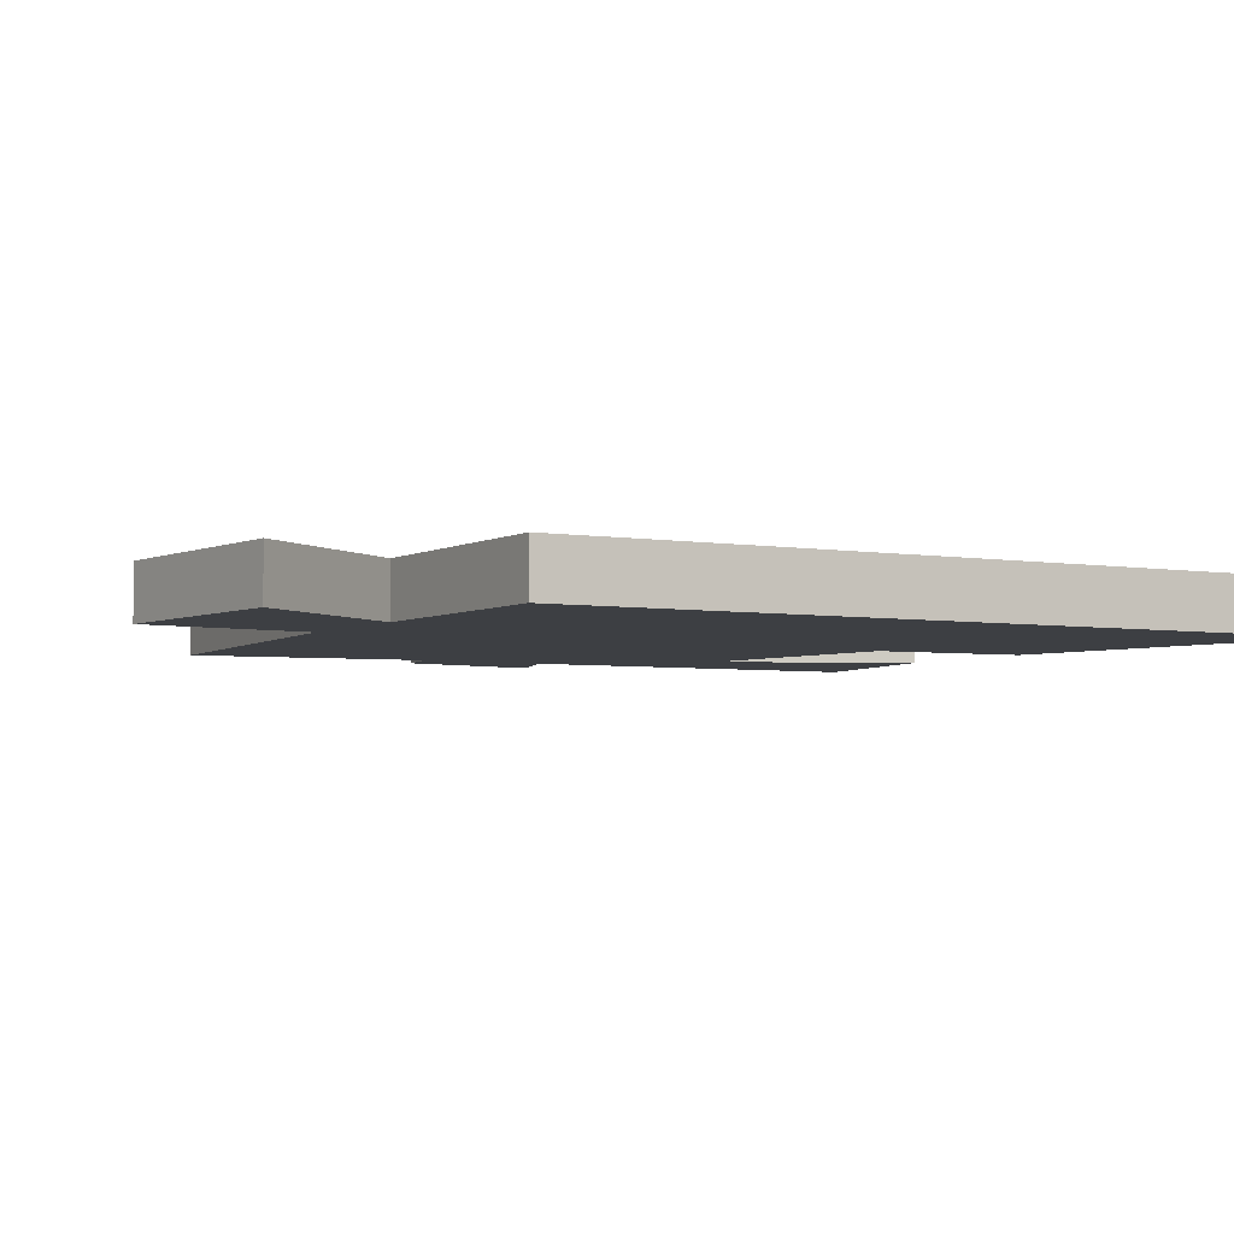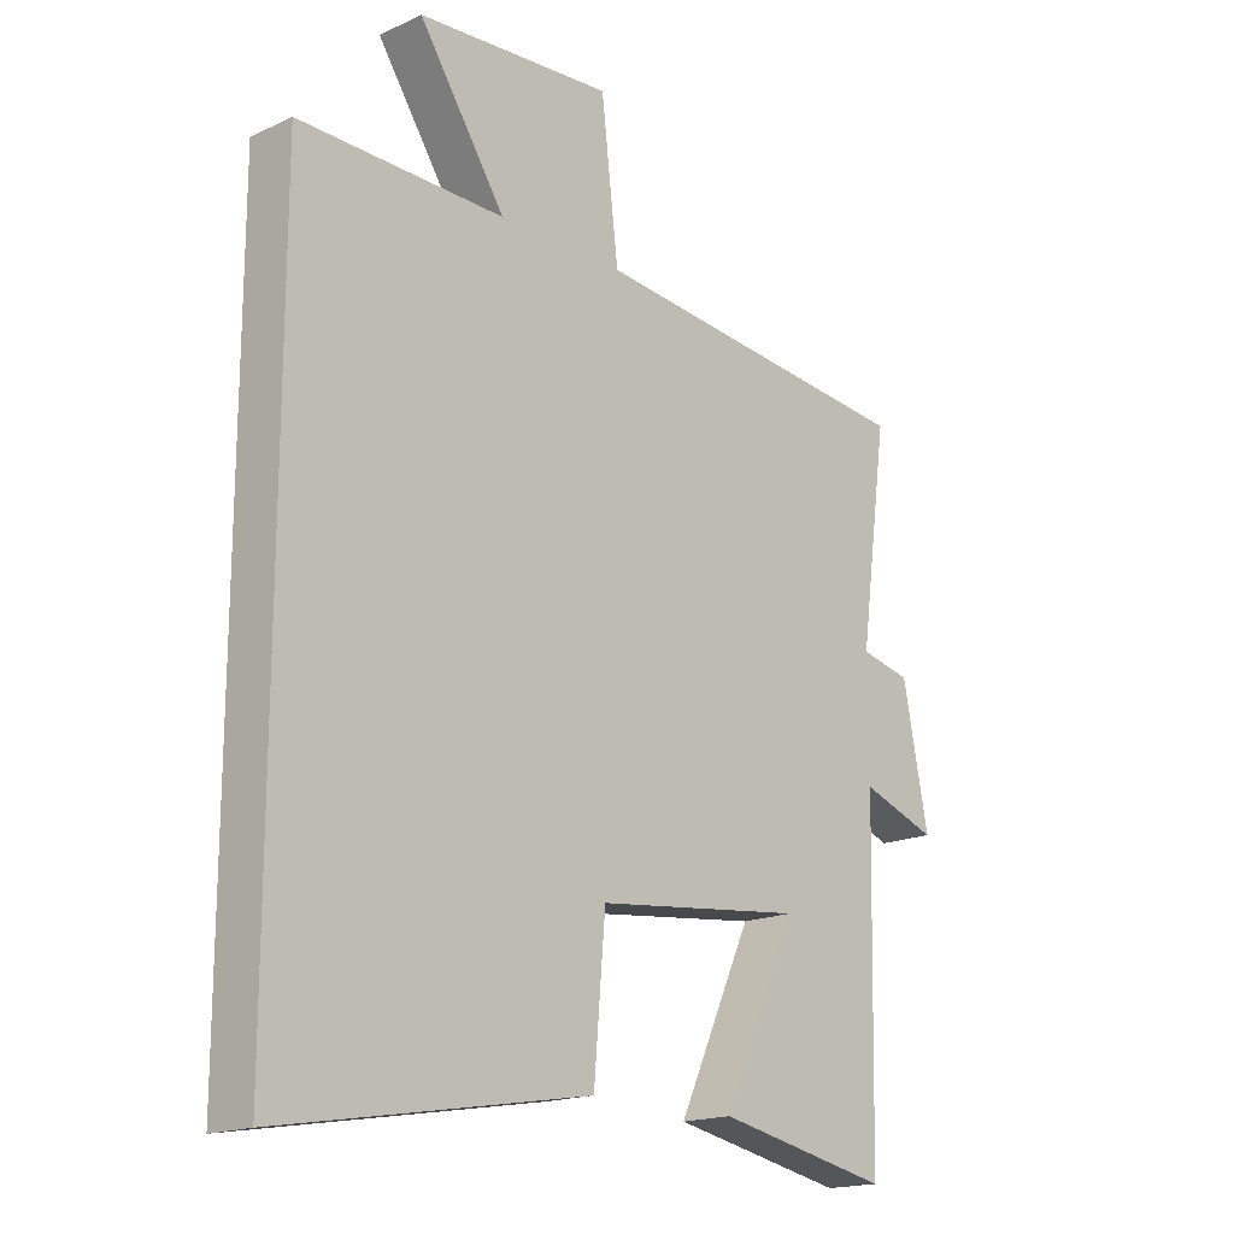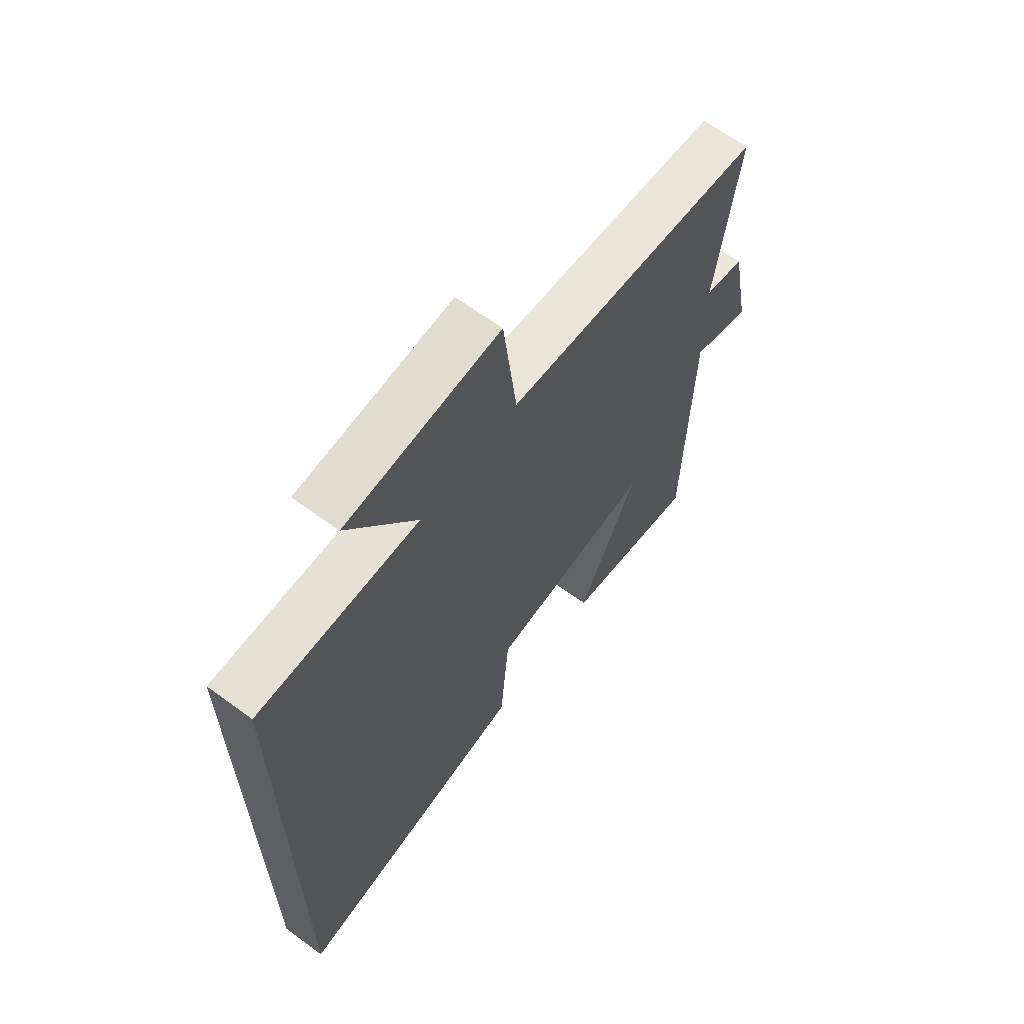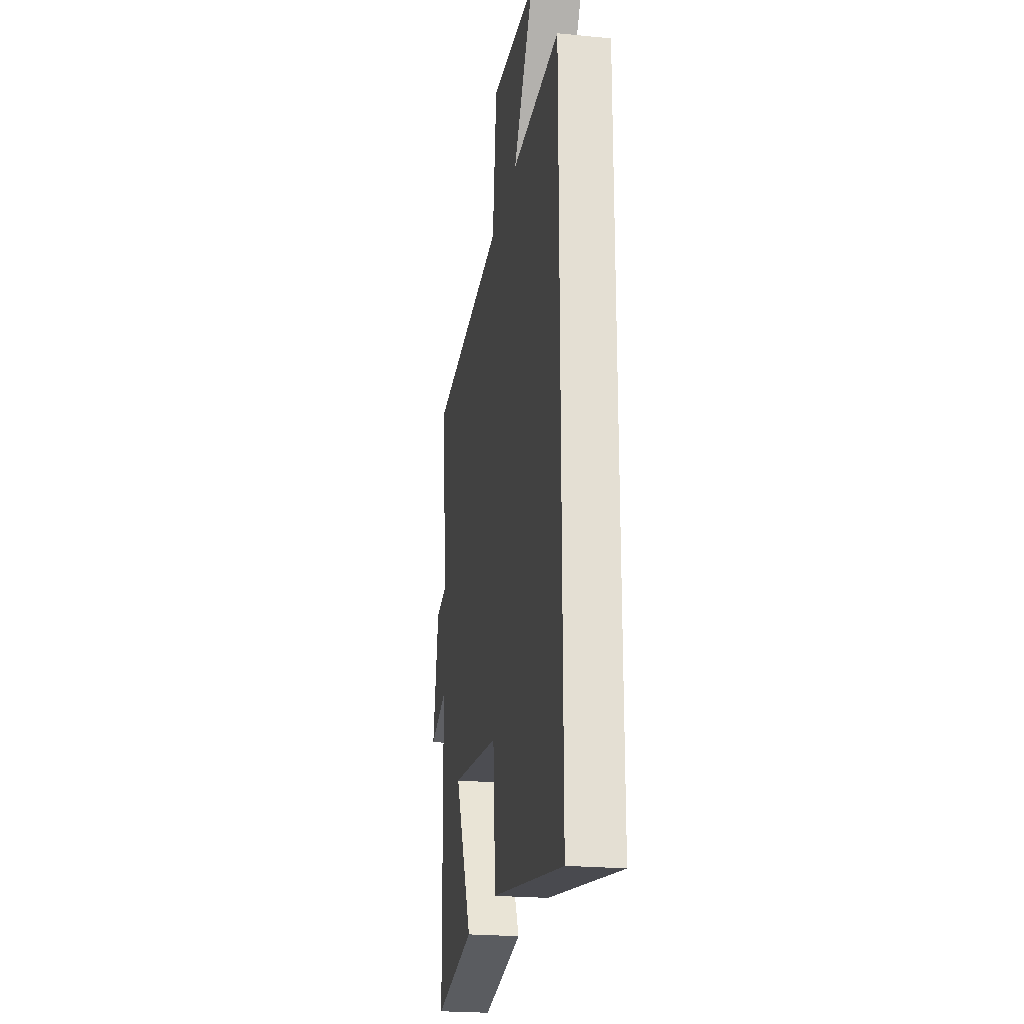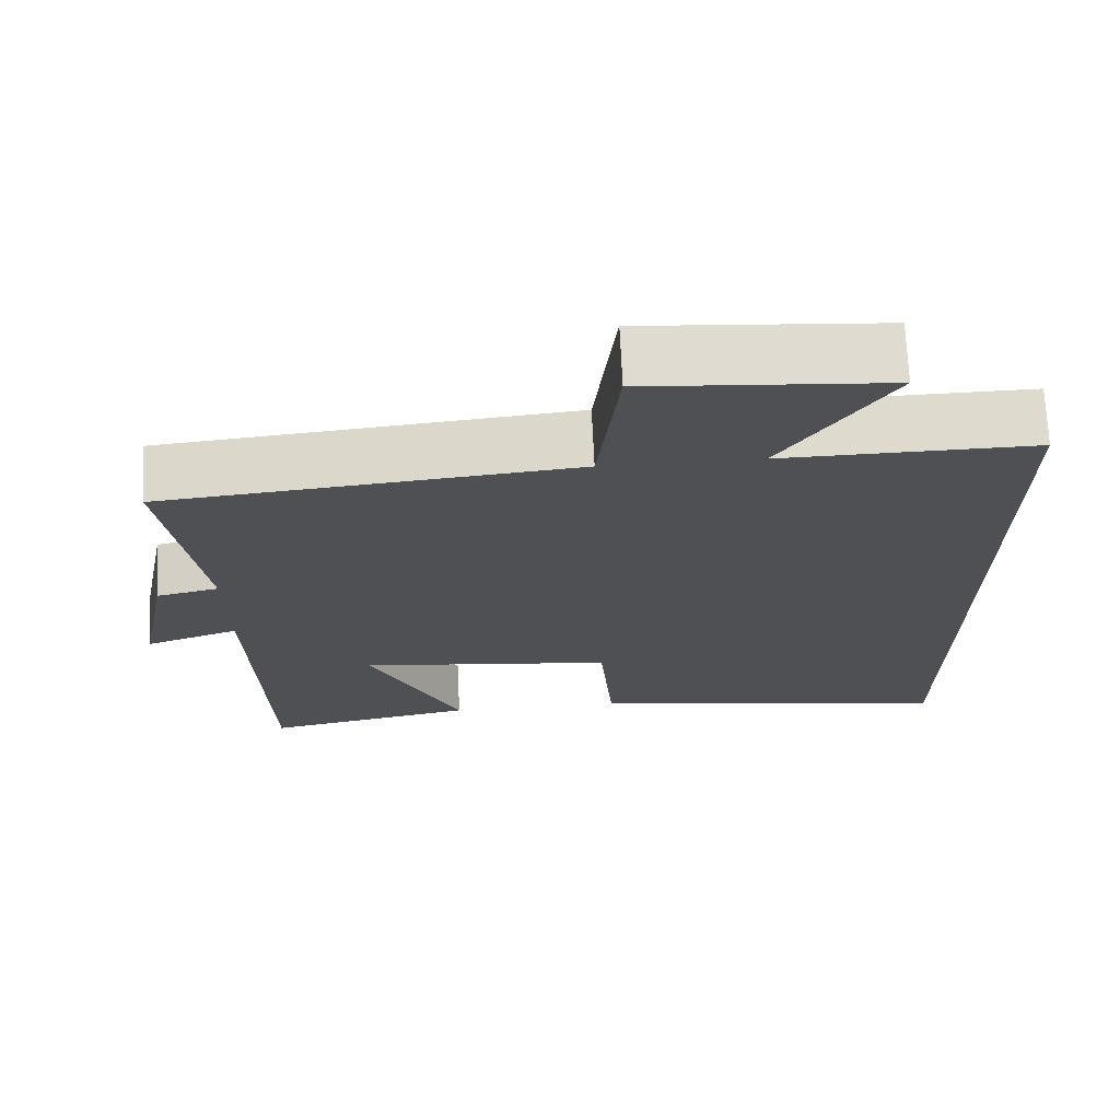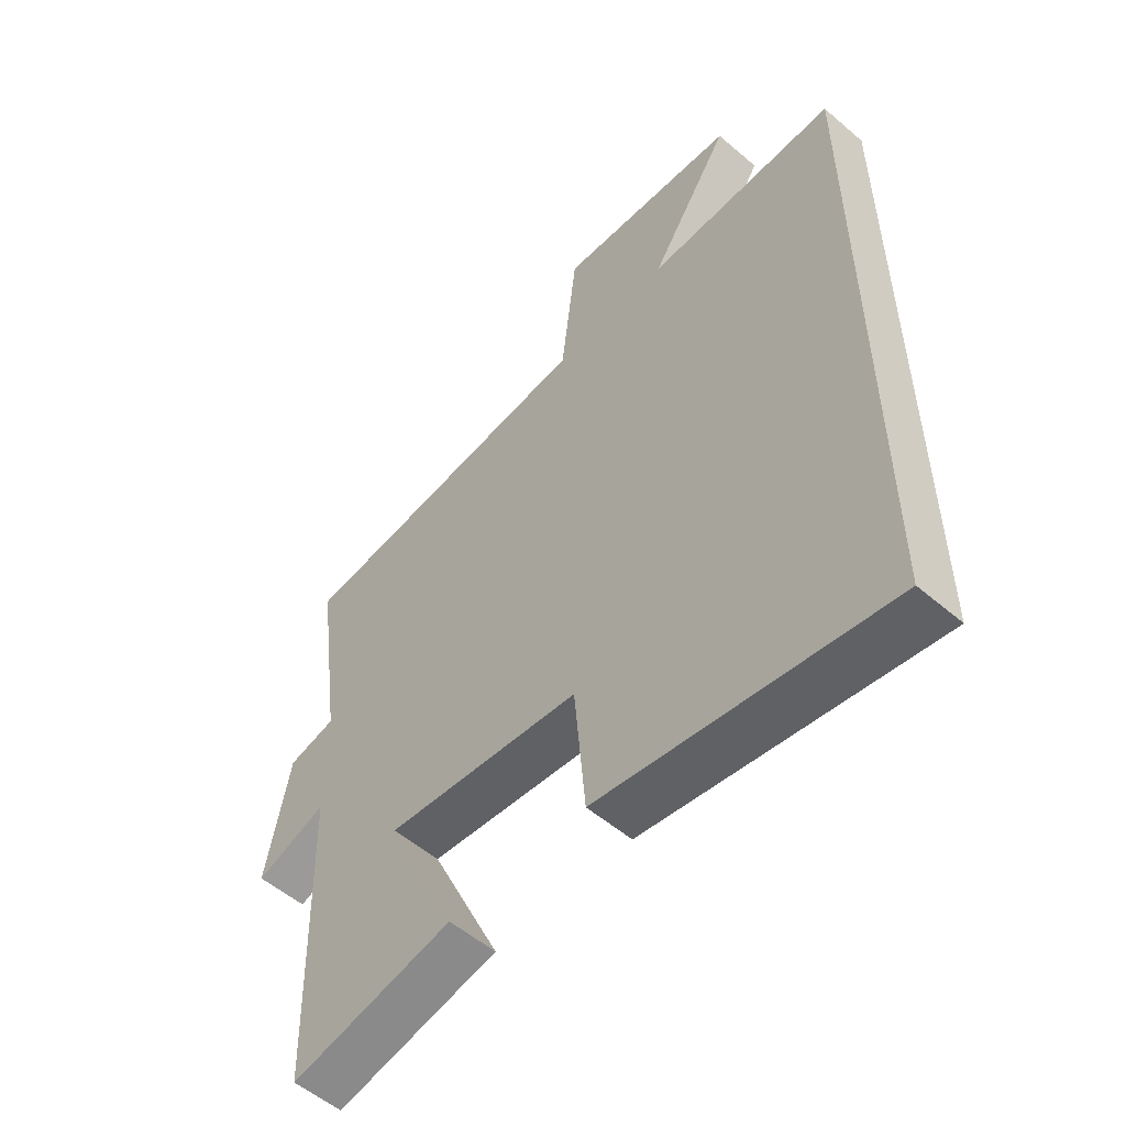
<metadata>
{"format":"obj","ext":"obj","renderer":"f3d","projection":"perspective","resolution":1024,"background":"white","views":[{"elev":-4.0,"azim":59.6,"up":"+Y"},{"elev":-17.6,"azim":132.3,"up":"+Z"},{"elev":64.8,"azim":126.5,"up":"+Z"},{"elev":-22.8,"azim":80.5,"up":"+Z"},{"elev":71.0,"azim":-2.7,"up":"+Z"},{"elev":-54.6,"azim":47.9,"up":"+Z"}]}
</metadata>
<code>
v -0.545 0.07 0.449
v -0.022 0.07 0.5
v 0.005 0.07 0.731
v 0.313 0.07 0.707
v 0.176 0.07 0.5
v 0.5 0.07 0.504
v 0.5 0.07 -0.581
v 0.016 0.07 -0.5
v -0.002 0.07 -0.283
v -0.332 0.07 -0.245
v -0.214 0.07 -0.5
v -0.488 0.07 -0.555
v -0.5 0.07 -0.056
v -0.62 0.07 -0.098
v -0.58 0.07 0.106
v -0.5 0.07 0.124
v -0.545 0 0.449
v -0.022 0 0.5
v 0.005 0 0.731
v 0.313 0 0.707
v 0.176 0 0.5
v 0.5 0 0.504
v 0.5 0 -0.581
v 0.016 0 -0.5
v -0.002 0 -0.283
v -0.332 0 -0.245
v -0.214 0 -0.5
v -0.488 0 -0.555
v -0.5 0 -0.056
v -0.62 0 -0.098
v -0.58 0 0.106
v -0.5 0 0.124
f 13 14 15 16
f 12 13 16
f 10 11 12
f 10 12 16
f 9 10 16 1
f 5 6 7 8
f 5 8 9
f 2 3 4 5
f 1 2 5 9
f 32 31 30 29
f 32 29 28
f 28 27 26
f 32 28 26
f 17 32 26 25
f 24 23 22 21
f 25 24 21
f 21 20 19 18
f 25 21 18 17
f 1 17 18 2
f 2 18 19 3
f 3 19 20 4
f 4 20 21 5
f 5 21 22 6
f 6 22 23 7
f 7 23 24 8
f 8 24 25 9
f 9 25 26 10
f 10 26 27 11
f 11 27 28 12
f 12 28 29 13
f 13 29 30 14
f 14 30 31 15
f 15 31 32 16
f 16 32 17 1

</code>
